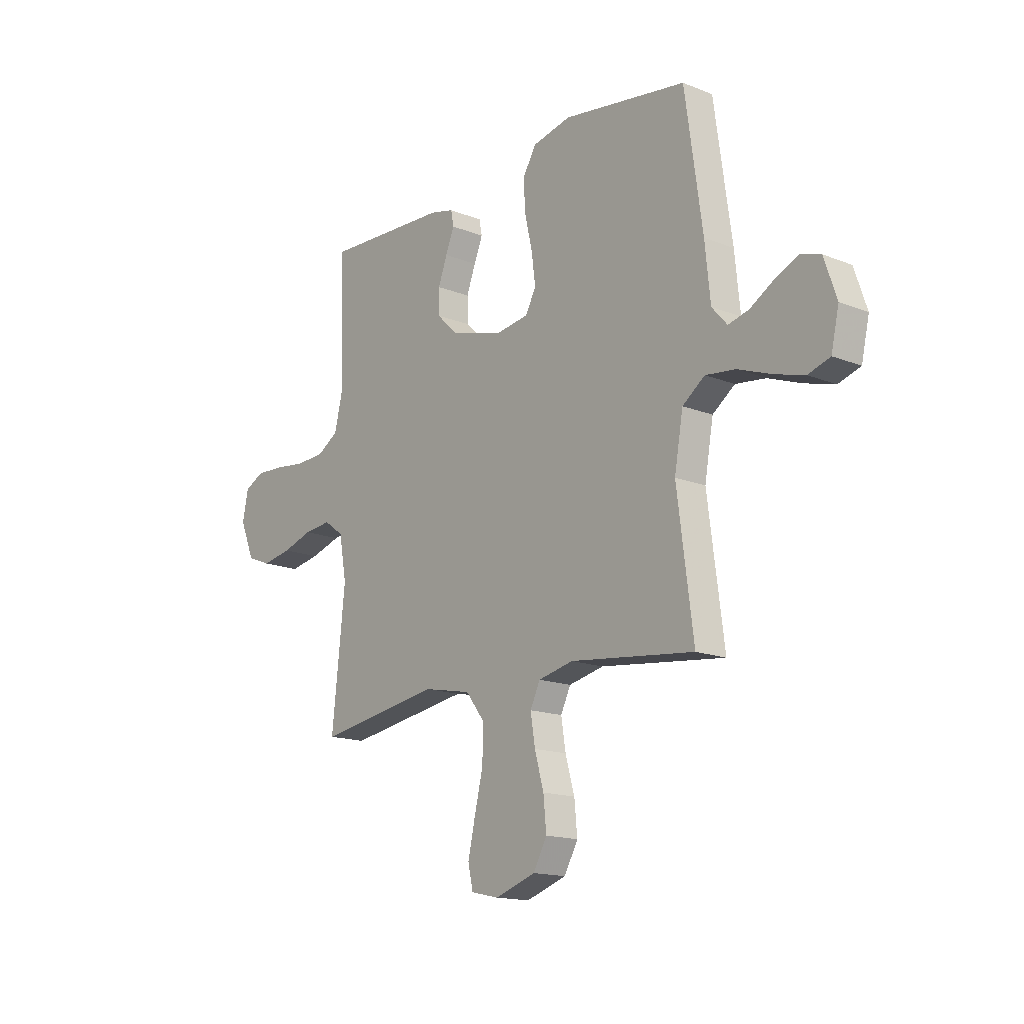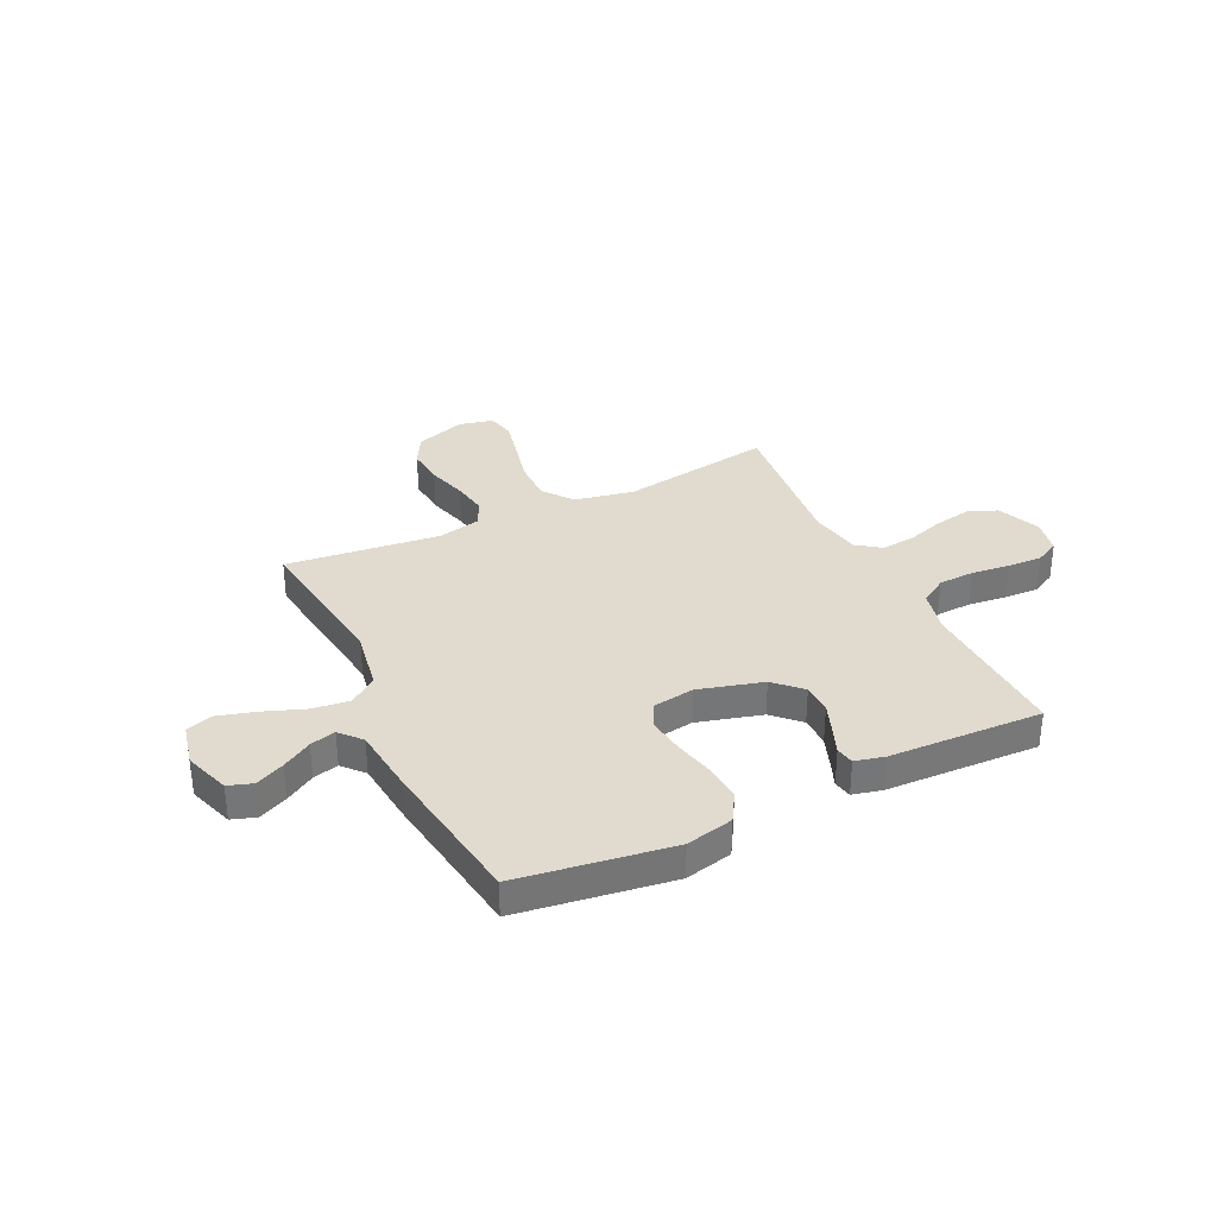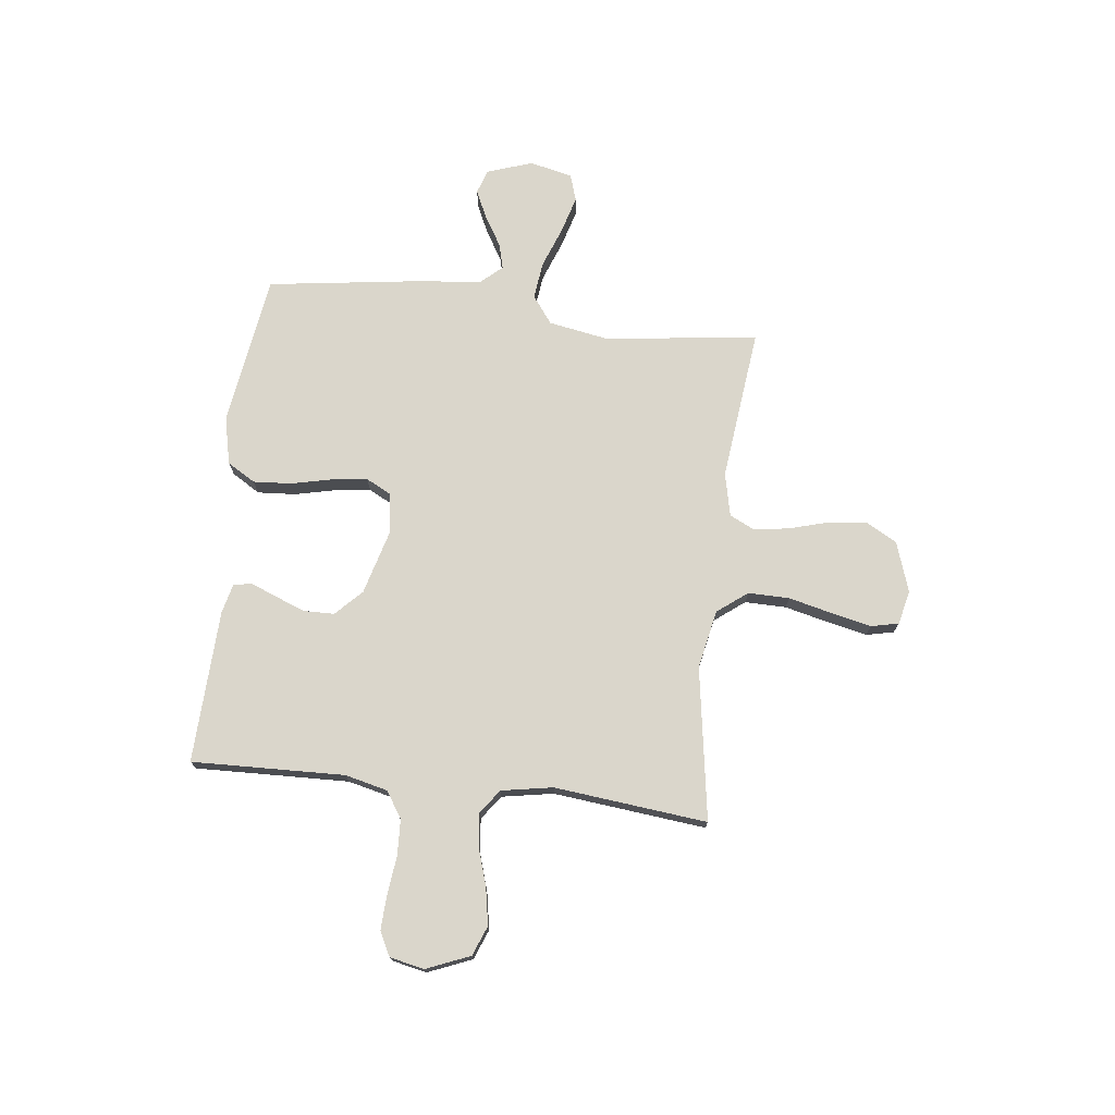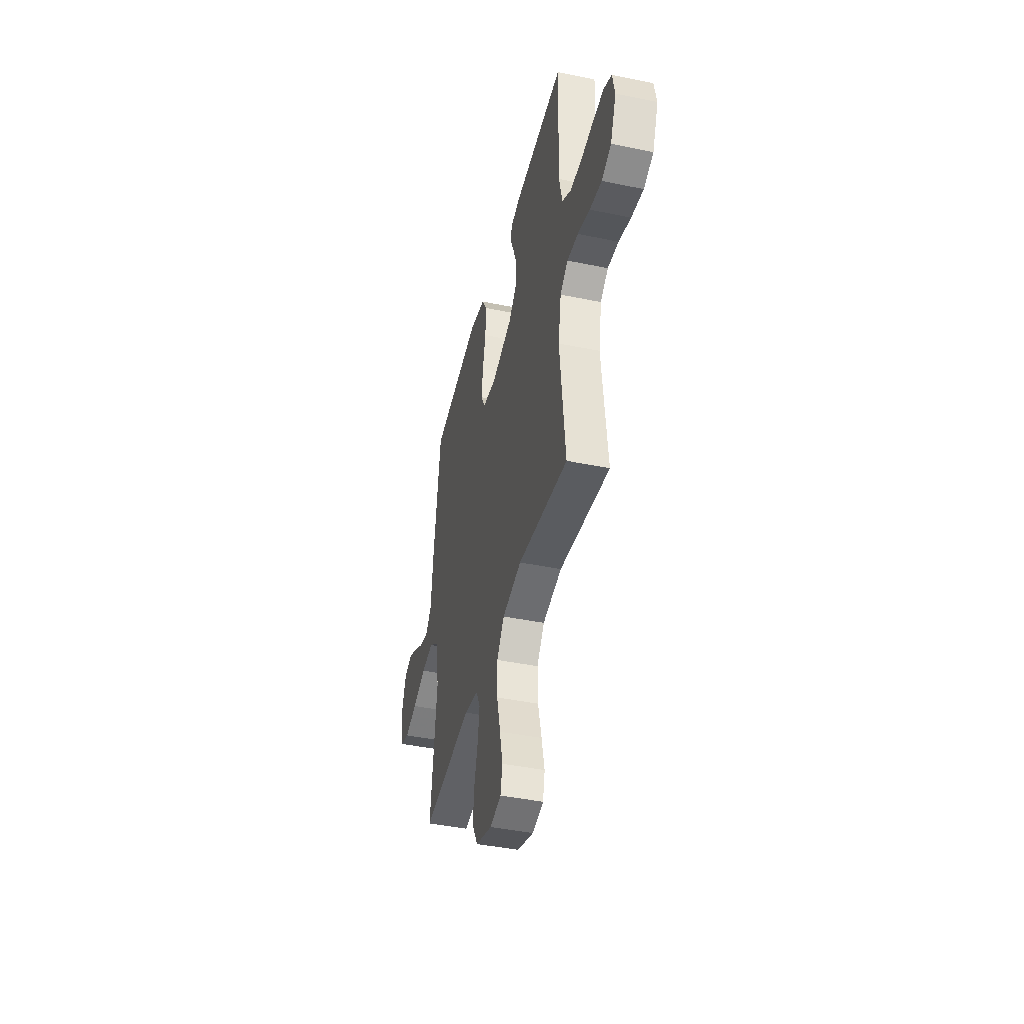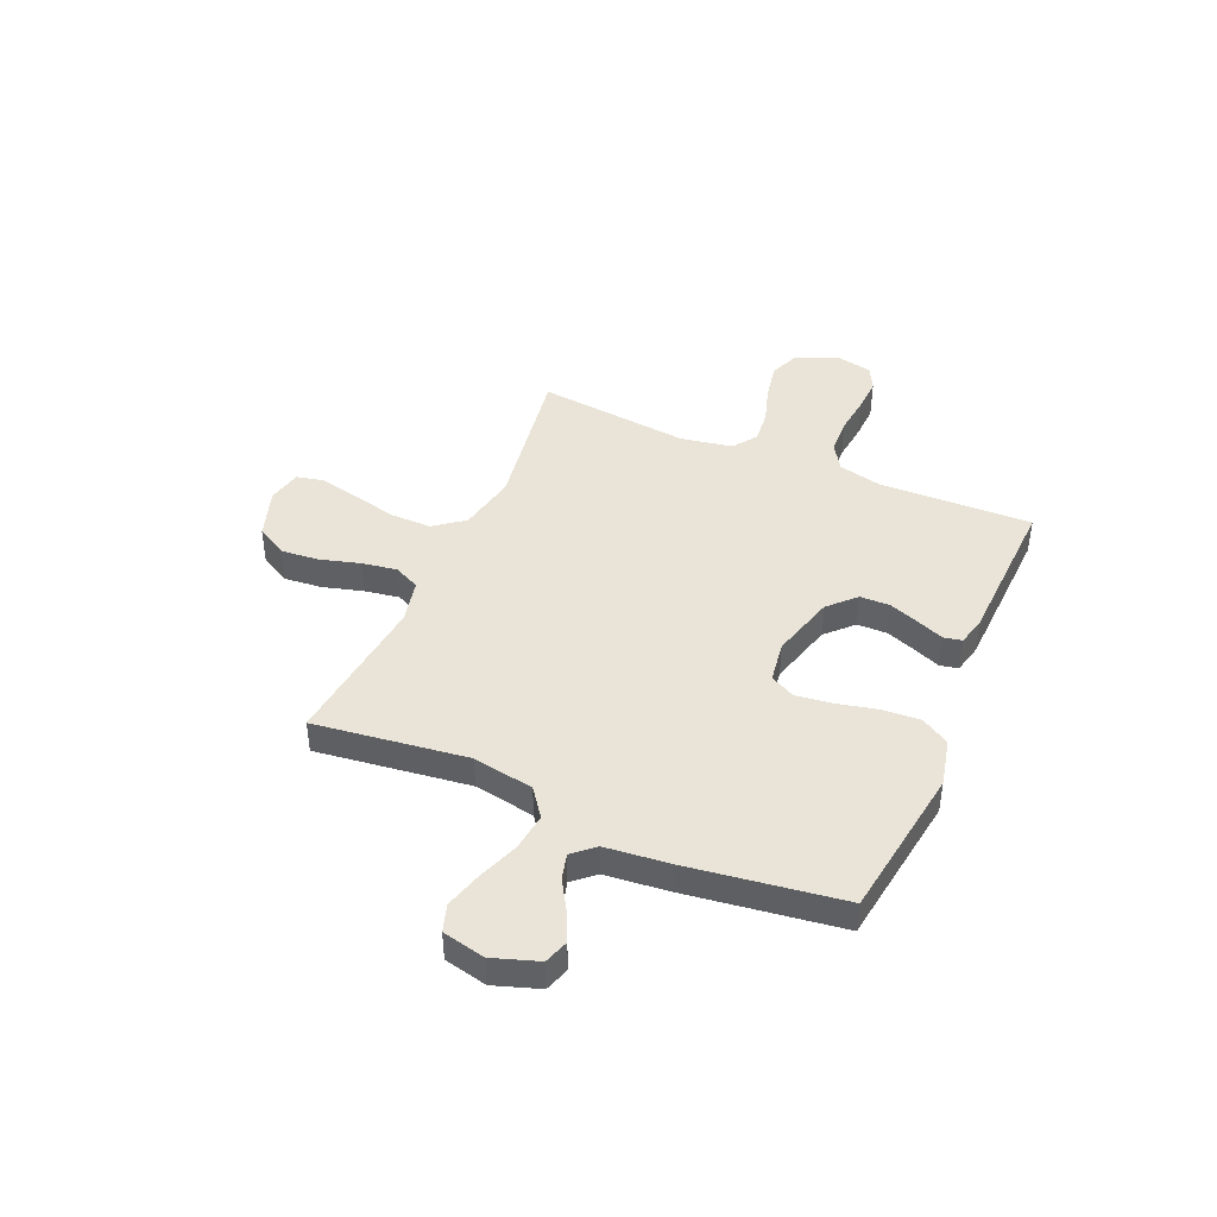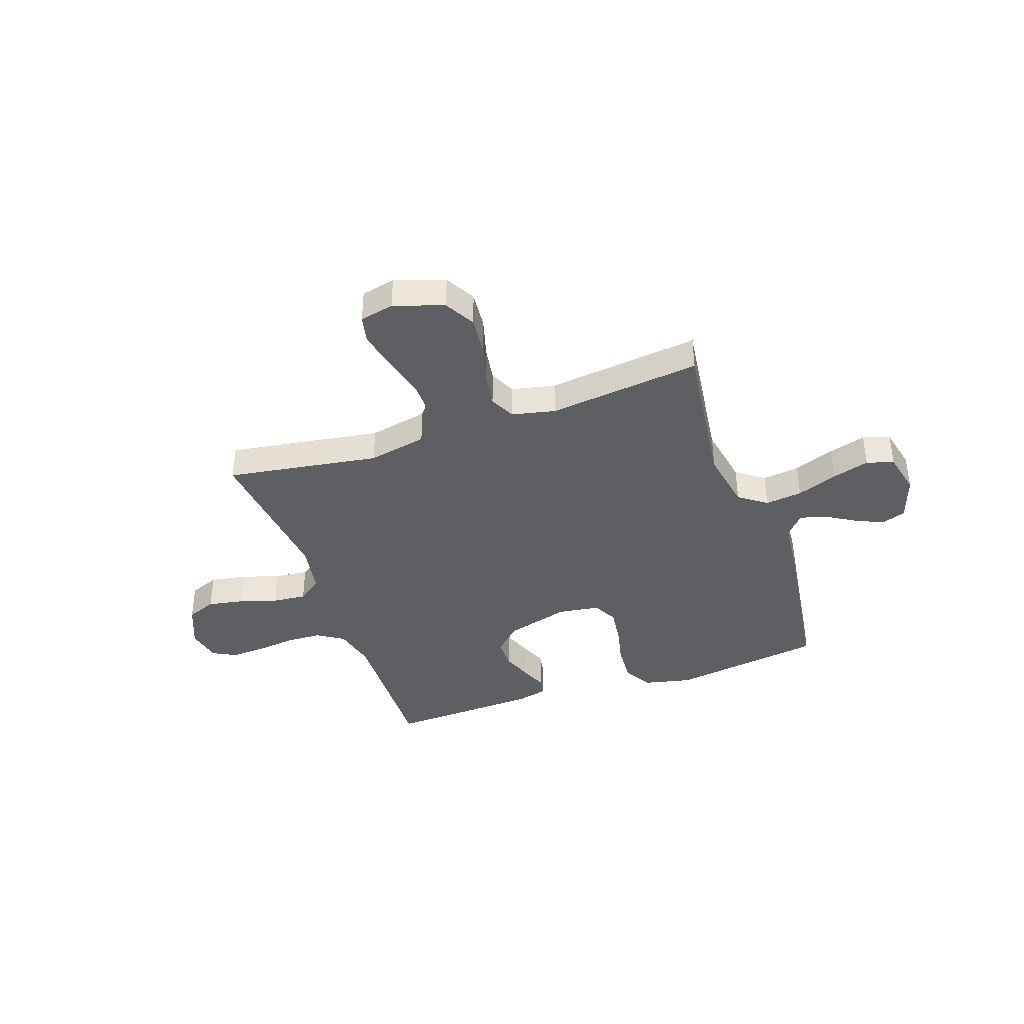
<metadata>
{"format":"obj","ext":"obj","renderer":"f3d","projection":"perspective","resolution":1024,"background":"white","views":[{"elev":-15.7,"azim":-129.8,"up":"+Z"},{"elev":33.7,"azim":-25.8,"up":"+Y"},{"elev":73.9,"azim":96.7,"up":"+Y"},{"elev":-42.8,"azim":76.2,"up":"+Z"},{"elev":43.4,"azim":-66.6,"up":"+Y"},{"elev":-39.5,"azim":-160.7,"up":"+Y"}]}
</metadata>
<code>
v -0.5 0.07 -0.5
v -0.461 0.07 -0.2
v -0.482 0.07 -0.081
v -0.536 0.07 -0.041
v -0.609 0.07 -0.05
v -0.689 0.07 -0.08
v -0.762 0.07 -0.101
v -0.815 0.07 -0.084
v -0.834 0.07 0
v -0.804 0.07 0.089
v -0.756 0.07 0.105
v -0.7 0.07 0.079
v -0.642 0.07 0.044
v -0.592 0.07 0.031
v -0.555 0.07 0.073
v -0.542 0.07 0.2
v -0.5 0.07 0.5
v -0.2 0.07 0.544
v -0.107 0.07 0.523
v -0.074 0.07 0.468
v -0.079 0.07 0.393
v -0.097 0.07 0.314
v -0.106 0.07 0.243
v -0.081 0.07 0.195
v 0 0.07 0.183
v 0.126 0.07 0.218
v 0.177 0.07 0.268
v 0.178 0.07 0.327
v 0.156 0.07 0.386
v 0.135 0.07 0.438
v 0.142 0.07 0.474
v 0.2 0.07 0.488
v 0.5 0.07 0.5
v 0.491 0.07 0.2
v 0.511 0.07 0.116
v 0.563 0.07 0.083
v 0.633 0.07 0.08
v 0.709 0.07 0.089
v 0.776 0.07 0.092
v 0.823 0.07 0.068
v 0.837 0.07 0
v 0.802 0.07 -0.085
v 0.744 0.07 -0.108
v 0.672 0.07 -0.095
v 0.599 0.07 -0.072
v 0.533 0.07 -0.065
v 0.486 0.07 -0.099
v 0.468 0.07 -0.2
v 0.5 0.07 -0.5
v 0.2 0.07 -0.453
v 0.085 0.07 -0.476
v 0.04 0.07 -0.535
v 0.041 0.07 -0.616
v 0.062 0.07 -0.703
v 0.079 0.07 -0.78
v 0.067 0.07 -0.834
v 0 0.07 -0.849
v -0.098 0.07 -0.816
v -0.131 0.07 -0.756
v -0.124 0.07 -0.682
v -0.102 0.07 -0.604
v -0.091 0.07 -0.535
v -0.115 0.07 -0.485
v -0.2 0.07 -0.466
v -0.5 0 -0.5
v -0.461 0 -0.2
v -0.482 0 -0.081
v -0.536 0 -0.041
v -0.609 0 -0.05
v -0.689 0 -0.08
v -0.762 0 -0.101
v -0.815 0 -0.084
v -0.834 0 0
v -0.804 0 0.089
v -0.756 0 0.105
v -0.7 0 0.079
v -0.642 0 0.044
v -0.592 0 0.031
v -0.555 0 0.073
v -0.542 0 0.2
v -0.5 0 0.5
v -0.2 0 0.544
v -0.107 0 0.523
v -0.074 0 0.468
v -0.079 0 0.393
v -0.097 0 0.314
v -0.106 0 0.243
v -0.081 0 0.195
v 0 0 0.183
v 0.126 0 0.218
v 0.177 0 0.268
v 0.178 0 0.327
v 0.156 0 0.386
v 0.135 0 0.438
v 0.142 0 0.474
v 0.2 0 0.488
v 0.5 0 0.5
v 0.491 0 0.2
v 0.511 0 0.116
v 0.563 0 0.083
v 0.633 0 0.08
v 0.709 0 0.089
v 0.776 0 0.092
v 0.823 0 0.068
v 0.837 0 0
v 0.802 0 -0.085
v 0.744 0 -0.108
v 0.672 0 -0.095
v 0.599 0 -0.072
v 0.533 0 -0.065
v 0.486 0 -0.099
v 0.468 0 -0.2
v 0.5 0 -0.5
v 0.2 0 -0.453
v 0.085 0 -0.476
v 0.04 0 -0.535
v 0.041 0 -0.616
v 0.062 0 -0.703
v 0.079 0 -0.78
v 0.067 0 -0.834
v 0 0 -0.849
v -0.098 0 -0.816
v -0.131 0 -0.756
v -0.124 0 -0.682
v -0.102 0 -0.604
v -0.091 0 -0.535
v -0.115 0 -0.485
v -0.2 0 -0.466
f 58 59 60 61
f 58 61 62
f 57 58 62
f 56 57 62
f 53 54 55 56
f 53 56 62 63
f 48 49 50
f 47 48 50 51
f 42 43 44 45
f 42 45 46
f 41 42 46
f 40 41 46
f 37 38 39 40
f 36 37 40 46
f 35 36 46 47
f 31 32 33 34
f 29 30 31 34
f 28 29 34 35
f 27 28 35 47
f 19 20 21 22
f 19 22 23
f 18 19 23
f 15 16 17 18
f 15 18 23
f 14 15 23 24
f 10 11 12 13
f 8 9 10 13
f 8 13 14
f 5 6 7 8
f 5 8 14 24
f 64 1 2
f 63 64 2 3
f 52 53 63 3
f 26 27 47 51
f 25 26 51 52
f 4 5 24 25
f 3 4 25
f 3 25 52
f 125 124 123 122
f 126 125 122
f 126 122 121
f 126 121 120
f 120 119 118 117
f 127 126 120 117
f 114 113 112
f 115 114 112 111
f 109 108 107 106
f 110 109 106
f 110 106 105
f 110 105 104
f 104 103 102 101
f 110 104 101 100
f 111 110 100 99
f 98 97 96 95
f 98 95 94 93
f 99 98 93 92
f 111 99 92 91
f 86 85 84 83
f 87 86 83
f 87 83 82
f 82 81 80 79
f 87 82 79
f 88 87 79 78
f 77 76 75 74
f 77 74 73 72
f 78 77 72
f 72 71 70 69
f 88 78 72 69
f 66 65 128
f 67 66 128 127
f 67 127 117 116
f 115 111 91 90
f 116 115 90 89
f 89 88 69 68
f 89 68 67
f 116 89 67
f 1 65 66 2
f 2 66 67 3
f 3 67 68 4
f 4 68 69 5
f 5 69 70 6
f 6 70 71 7
f 7 71 72 8
f 8 72 73 9
f 9 73 74 10
f 10 74 75 11
f 11 75 76 12
f 12 76 77 13
f 13 77 78 14
f 14 78 79 15
f 15 79 80 16
f 16 80 81 17
f 17 81 82 18
f 18 82 83 19
f 19 83 84 20
f 20 84 85 21
f 21 85 86 22
f 22 86 87 23
f 23 87 88 24
f 24 88 89 25
f 25 89 90 26
f 26 90 91 27
f 27 91 92 28
f 28 92 93 29
f 29 93 94 30
f 30 94 95 31
f 31 95 96 32
f 32 96 97 33
f 33 97 98 34
f 34 98 99 35
f 35 99 100 36
f 36 100 101 37
f 37 101 102 38
f 38 102 103 39
f 39 103 104 40
f 40 104 105 41
f 41 105 106 42
f 42 106 107 43
f 43 107 108 44
f 44 108 109 45
f 45 109 110 46
f 46 110 111 47
f 47 111 112 48
f 48 112 113 49
f 49 113 114 50
f 50 114 115 51
f 51 115 116 52
f 52 116 117 53
f 53 117 118 54
f 54 118 119 55
f 55 119 120 56
f 56 120 121 57
f 57 121 122 58
f 58 122 123 59
f 59 123 124 60
f 60 124 125 61
f 61 125 126 62
f 62 126 127 63
f 63 127 128 64
f 64 128 65 1

</code>
